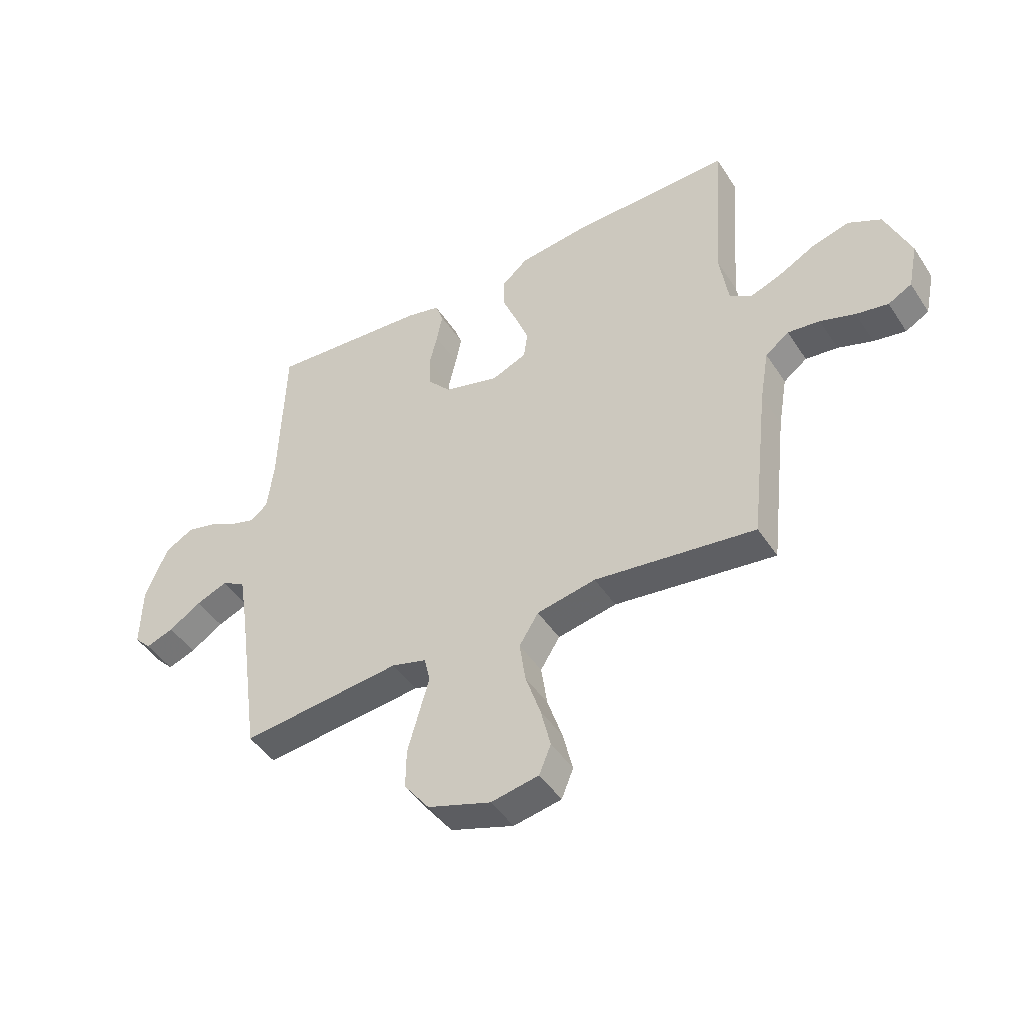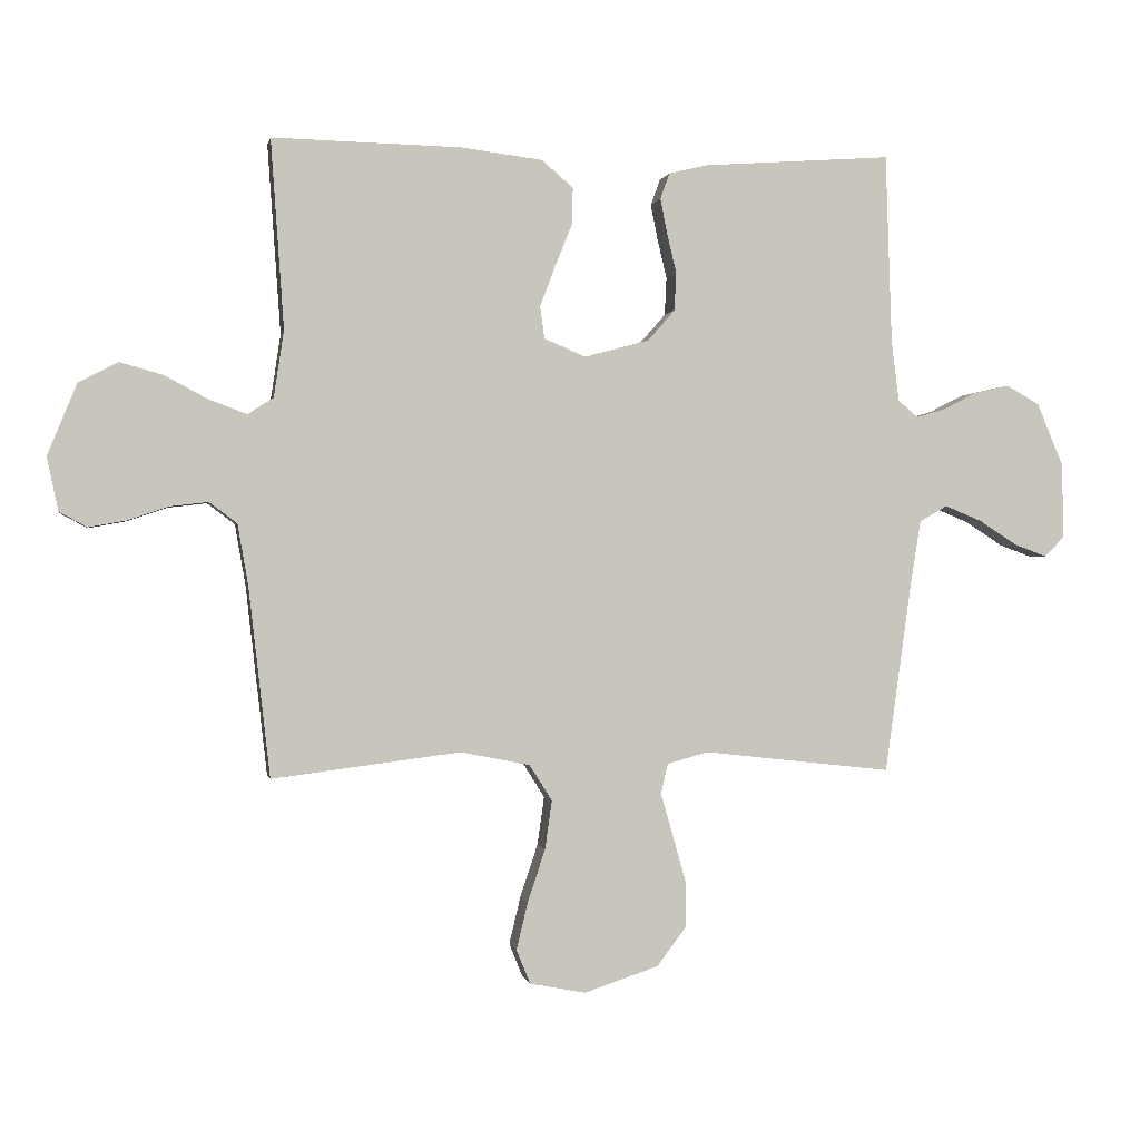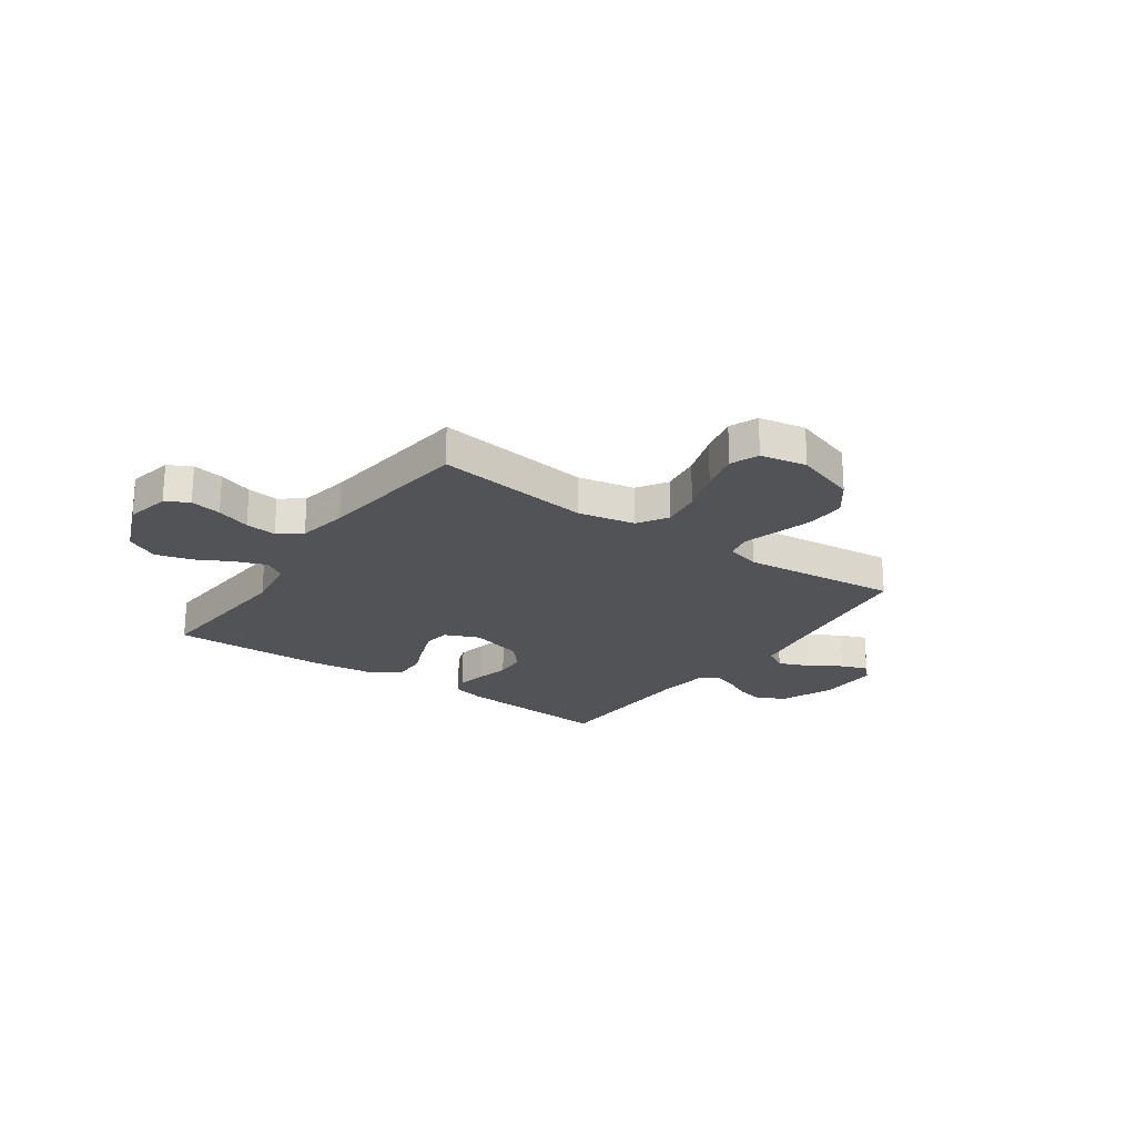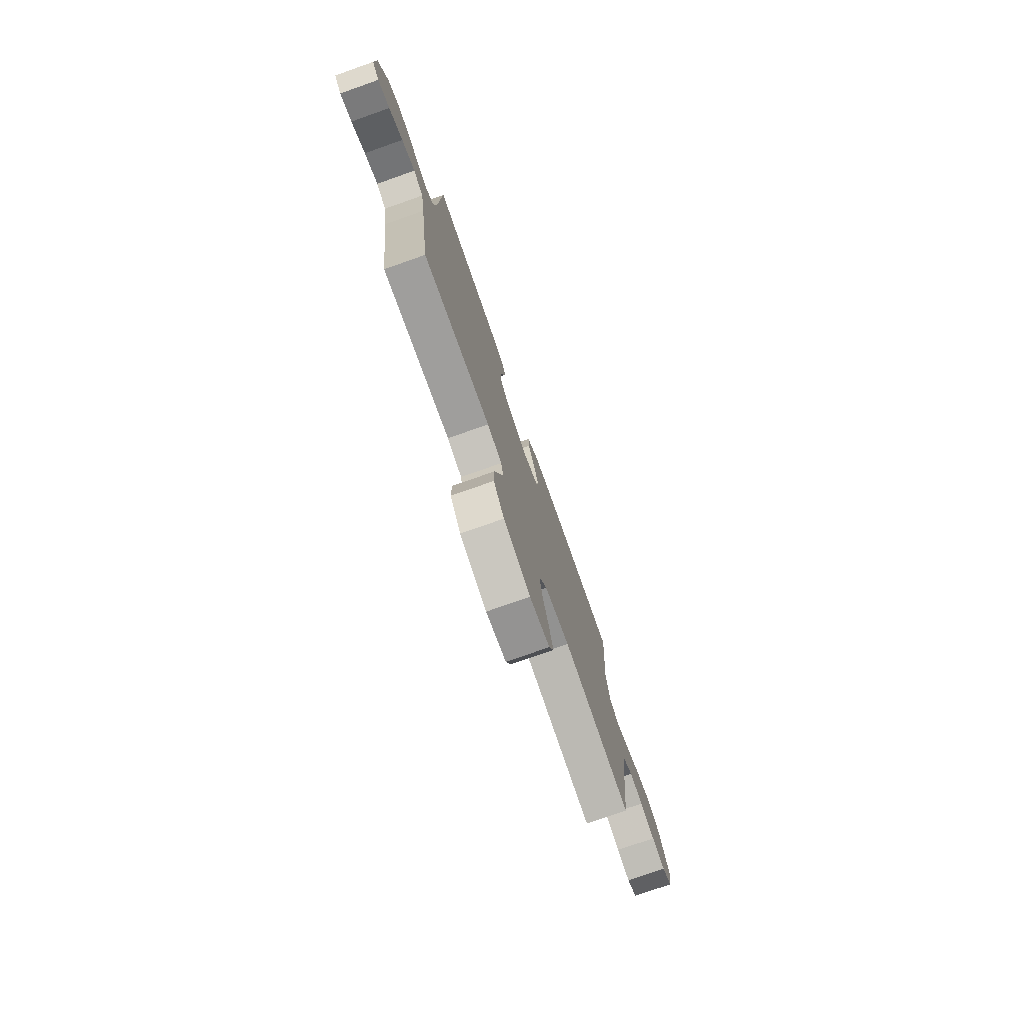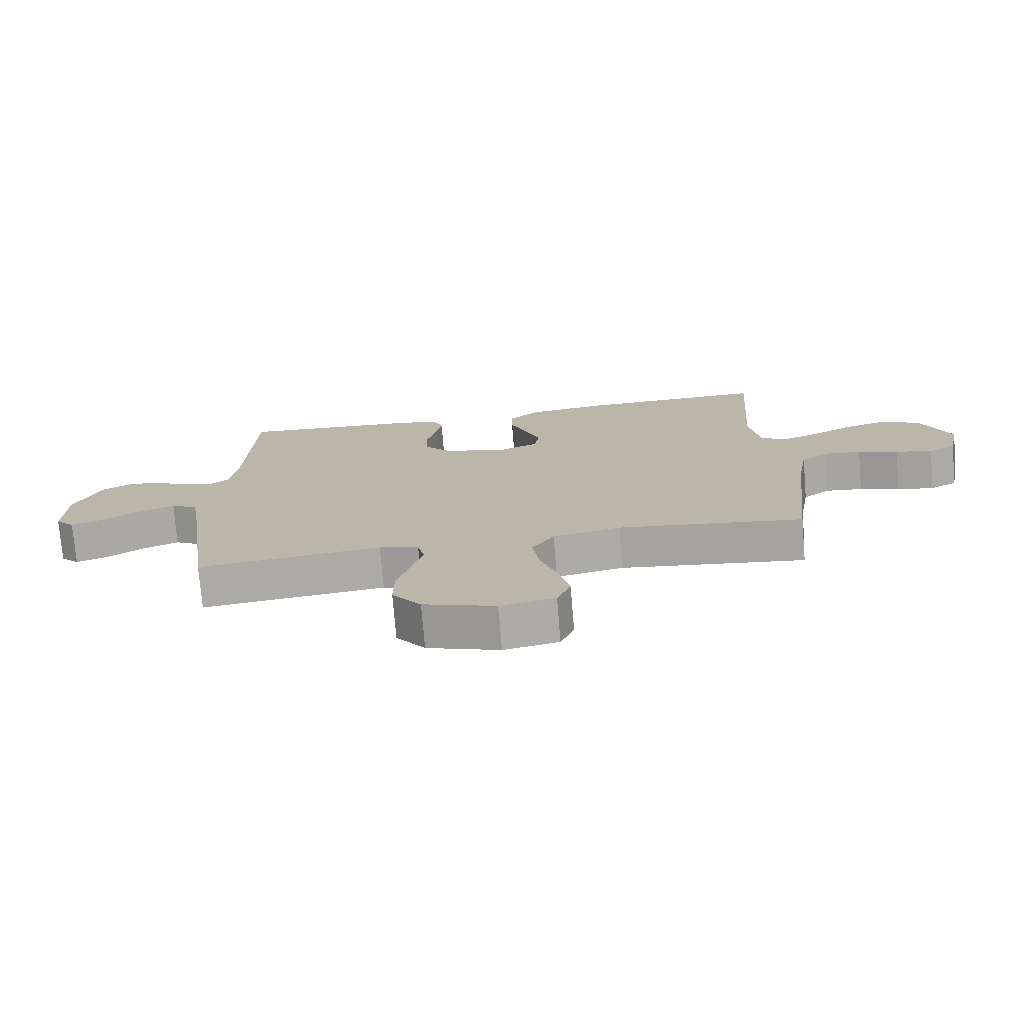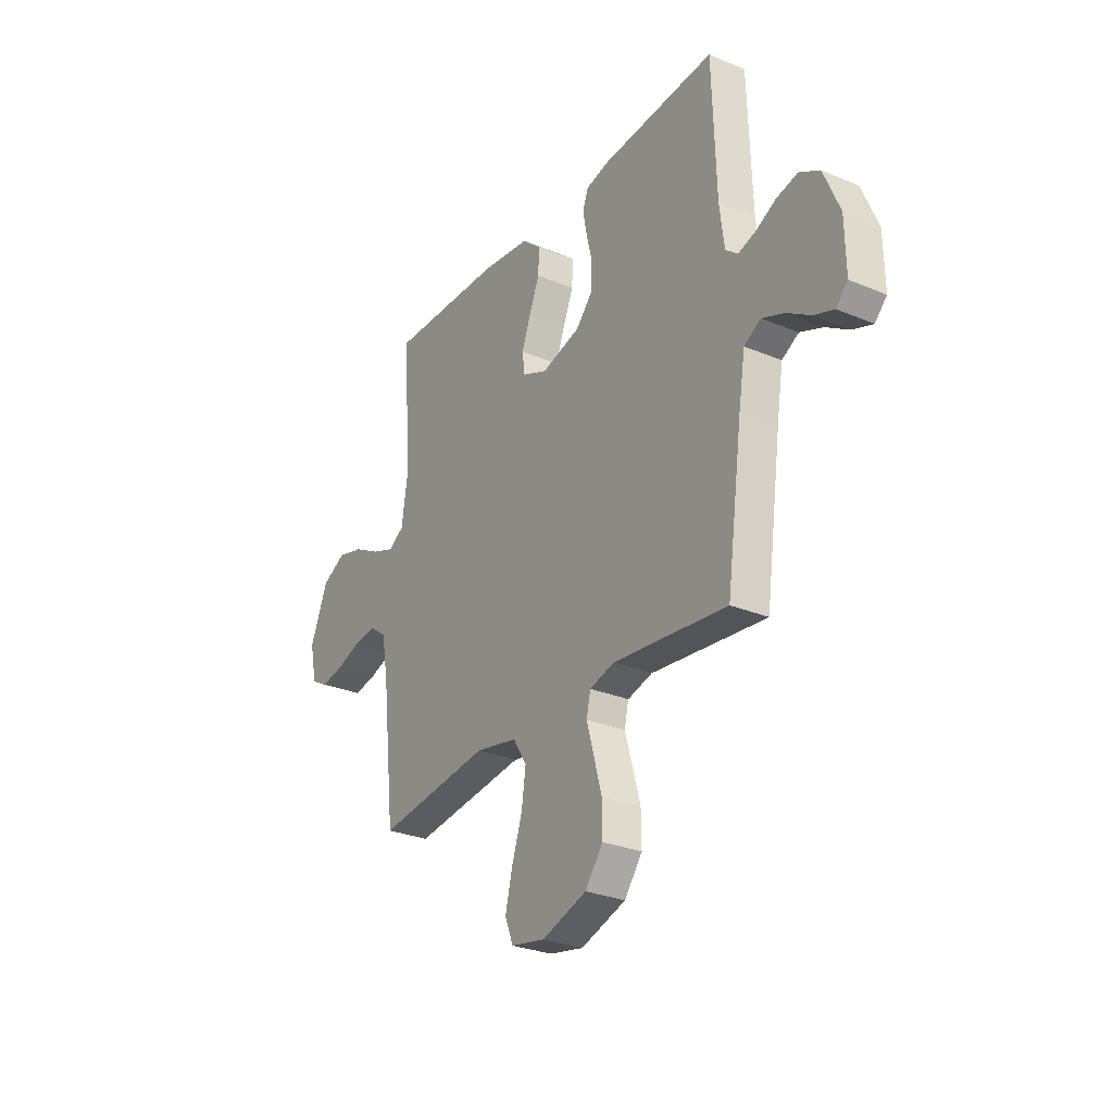
<metadata>
{"format":"obj","ext":"obj","renderer":"f3d","projection":"perspective","resolution":1024,"background":"white","views":[{"elev":-45.6,"azim":31.3,"up":"+Z"},{"elev":-0.2,"azim":169.2,"up":"+Z"},{"elev":-22.4,"azim":144.8,"up":"+Y"},{"elev":-76.7,"azim":-70.6,"up":"+Z"},{"elev":-75.1,"azim":4.7,"up":"+Z"},{"elev":-28.4,"azim":-122.2,"up":"+Z"}]}
</metadata>
<code>
v 0.5 0.07 -0.5
v 0.2 0.07 -0.462
v 0.09 0.07 -0.484
v 0.054 0.07 -0.541
v 0.065 0.07 -0.618
v 0.093 0.07 -0.702
v 0.111 0.07 -0.777
v 0.089 0.07 -0.831
v 0 0.07 -0.848
v -0.118 0.07 -0.809
v -0.165 0.07 -0.747
v -0.164 0.07 -0.674
v -0.143 0.07 -0.599
v -0.124 0.07 -0.533
v -0.135 0.07 -0.485
v -0.2 0.07 -0.467
v -0.5 0.07 -0.5
v -0.542 0.07 -0.2
v -0.559 0.07 -0.094
v -0.603 0.07 -0.069
v -0.662 0.07 -0.093
v -0.723 0.07 -0.132
v -0.775 0.07 -0.151
v -0.806 0.07 -0.119
v -0.804 0.07 0
v -0.762 0.07 0.1
v -0.709 0.07 0.13
v -0.653 0.07 0.117
v -0.6 0.07 0.09
v -0.554 0.07 0.076
v -0.522 0.07 0.103
v -0.51 0.07 0.2
v -0.5 0.07 0.5
v -0.2 0.07 0.478
v -0.138 0.07 0.463
v -0.123 0.07 0.422
v -0.134 0.07 0.366
v -0.149 0.07 0.303
v -0.146 0.07 0.243
v -0.103 0.07 0.194
v 0 0.07 0.166
v 0.066 0.07 0.194
v 0.073 0.07 0.245
v 0.049 0.07 0.309
v 0.022 0.07 0.375
v 0.02 0.07 0.435
v 0.07 0.07 0.478
v 0.2 0.07 0.494
v 0.5 0.07 0.5
v 0.479 0.07 0.2
v 0.495 0.07 0.094
v 0.536 0.07 0.068
v 0.595 0.07 0.09
v 0.664 0.07 0.127
v 0.733 0.07 0.146
v 0.795 0.07 0.114
v 0.842 0.07 0
v 0.824 0.07 -0.085
v 0.78 0.07 -0.109
v 0.72 0.07 -0.098
v 0.655 0.07 -0.076
v 0.595 0.07 -0.069
v 0.551 0.07 -0.102
v 0.534 0.07 -0.2
v 0.5 0 -0.5
v 0.2 0 -0.462
v 0.09 0 -0.484
v 0.054 0 -0.541
v 0.065 0 -0.618
v 0.093 0 -0.702
v 0.111 0 -0.777
v 0.089 0 -0.831
v 0 0 -0.848
v -0.118 0 -0.809
v -0.165 0 -0.747
v -0.164 0 -0.674
v -0.143 0 -0.599
v -0.124 0 -0.533
v -0.135 0 -0.485
v -0.2 0 -0.467
v -0.5 0 -0.5
v -0.542 0 -0.2
v -0.559 0 -0.094
v -0.603 0 -0.069
v -0.662 0 -0.093
v -0.723 0 -0.132
v -0.775 0 -0.151
v -0.806 0 -0.119
v -0.804 0 0
v -0.762 0 0.1
v -0.709 0 0.13
v -0.653 0 0.117
v -0.6 0 0.09
v -0.554 0 0.076
v -0.522 0 0.103
v -0.51 0 0.2
v -0.5 0 0.5
v -0.2 0 0.478
v -0.138 0 0.463
v -0.123 0 0.422
v -0.134 0 0.366
v -0.149 0 0.303
v -0.146 0 0.243
v -0.103 0 0.194
v 0 0 0.166
v 0.066 0 0.194
v 0.073 0 0.245
v 0.049 0 0.309
v 0.022 0 0.375
v 0.02 0 0.435
v 0.07 0 0.478
v 0.2 0 0.494
v 0.5 0 0.5
v 0.479 0 0.2
v 0.495 0 0.094
v 0.536 0 0.068
v 0.595 0 0.09
v 0.664 0 0.127
v 0.733 0 0.146
v 0.795 0 0.114
v 0.842 0 0
v 0.824 0 -0.085
v 0.78 0 -0.109
v 0.72 0 -0.098
v 0.655 0 -0.076
v 0.595 0 -0.069
v 0.551 0 -0.102
v 0.534 0 -0.2
f 59 60 61
f 58 59 61
f 57 58 61
f 56 57 61
f 55 56 61
f 54 55 61
f 53 54 61
f 52 53 61 62
f 51 52 62 63
f 48 49 50
f 47 48 50
f 46 47 50
f 45 46 50
f 44 45 50
f 43 44 50 51
f 51 63 64
f 43 51 64
f 42 43 64
f 36 37 38
f 35 36 38
f 34 35 38
f 33 34 38
f 32 33 38
f 31 32 38 39
f 30 31 39 40
f 27 28 29
f 26 27 29
f 25 26 29
f 24 25 29
f 23 24 29
f 22 23 29
f 21 22 29
f 20 21 29 30
f 30 40 41
f 20 30 41
f 19 20 41
f 16 17 18
f 41 42 64
f 19 41 64
f 18 19 64
f 16 18 64
f 15 16 64
f 12 13 14
f 11 12 14
f 10 11 14
f 9 10 14
f 8 9 14
f 7 8 14
f 6 7 14
f 5 6 14
f 64 1 2
f 64 2 3
f 15 64 3
f 4 5 14 15
f 3 4 15
f 125 124 123
f 125 123 122
f 125 122 121
f 125 121 120
f 125 120 119
f 125 119 118
f 125 118 117
f 126 125 117 116
f 127 126 116 115
f 114 113 112
f 114 112 111
f 114 111 110
f 114 110 109
f 114 109 108
f 115 114 108 107
f 128 127 115
f 128 115 107
f 128 107 106
f 102 101 100
f 102 100 99
f 102 99 98
f 102 98 97
f 102 97 96
f 103 102 96 95
f 104 103 95 94
f 93 92 91
f 93 91 90
f 93 90 89
f 93 89 88
f 93 88 87
f 93 87 86
f 93 86 85
f 94 93 85 84
f 105 104 94
f 105 94 84
f 105 84 83
f 82 81 80
f 128 106 105
f 128 105 83
f 128 83 82
f 128 82 80
f 128 80 79
f 78 77 76
f 78 76 75
f 78 75 74
f 78 74 73
f 78 73 72
f 78 72 71
f 78 71 70
f 78 70 69
f 66 65 128
f 67 66 128
f 67 128 79
f 79 78 69 68
f 79 68 67
f 1 65 66 2
f 2 66 67 3
f 3 67 68 4
f 4 68 69 5
f 5 69 70 6
f 6 70 71 7
f 7 71 72 8
f 8 72 73 9
f 9 73 74 10
f 10 74 75 11
f 11 75 76 12
f 12 76 77 13
f 13 77 78 14
f 14 78 79 15
f 15 79 80 16
f 16 80 81 17
f 17 81 82 18
f 18 82 83 19
f 19 83 84 20
f 20 84 85 21
f 21 85 86 22
f 22 86 87 23
f 23 87 88 24
f 24 88 89 25
f 25 89 90 26
f 26 90 91 27
f 27 91 92 28
f 28 92 93 29
f 29 93 94 30
f 30 94 95 31
f 31 95 96 32
f 32 96 97 33
f 33 97 98 34
f 34 98 99 35
f 35 99 100 36
f 36 100 101 37
f 37 101 102 38
f 38 102 103 39
f 39 103 104 40
f 40 104 105 41
f 41 105 106 42
f 42 106 107 43
f 43 107 108 44
f 44 108 109 45
f 45 109 110 46
f 46 110 111 47
f 47 111 112 48
f 48 112 113 49
f 49 113 114 50
f 50 114 115 51
f 51 115 116 52
f 52 116 117 53
f 53 117 118 54
f 54 118 119 55
f 55 119 120 56
f 56 120 121 57
f 57 121 122 58
f 58 122 123 59
f 59 123 124 60
f 60 124 125 61
f 61 125 126 62
f 62 126 127 63
f 63 127 128 64
f 64 128 65 1

</code>
